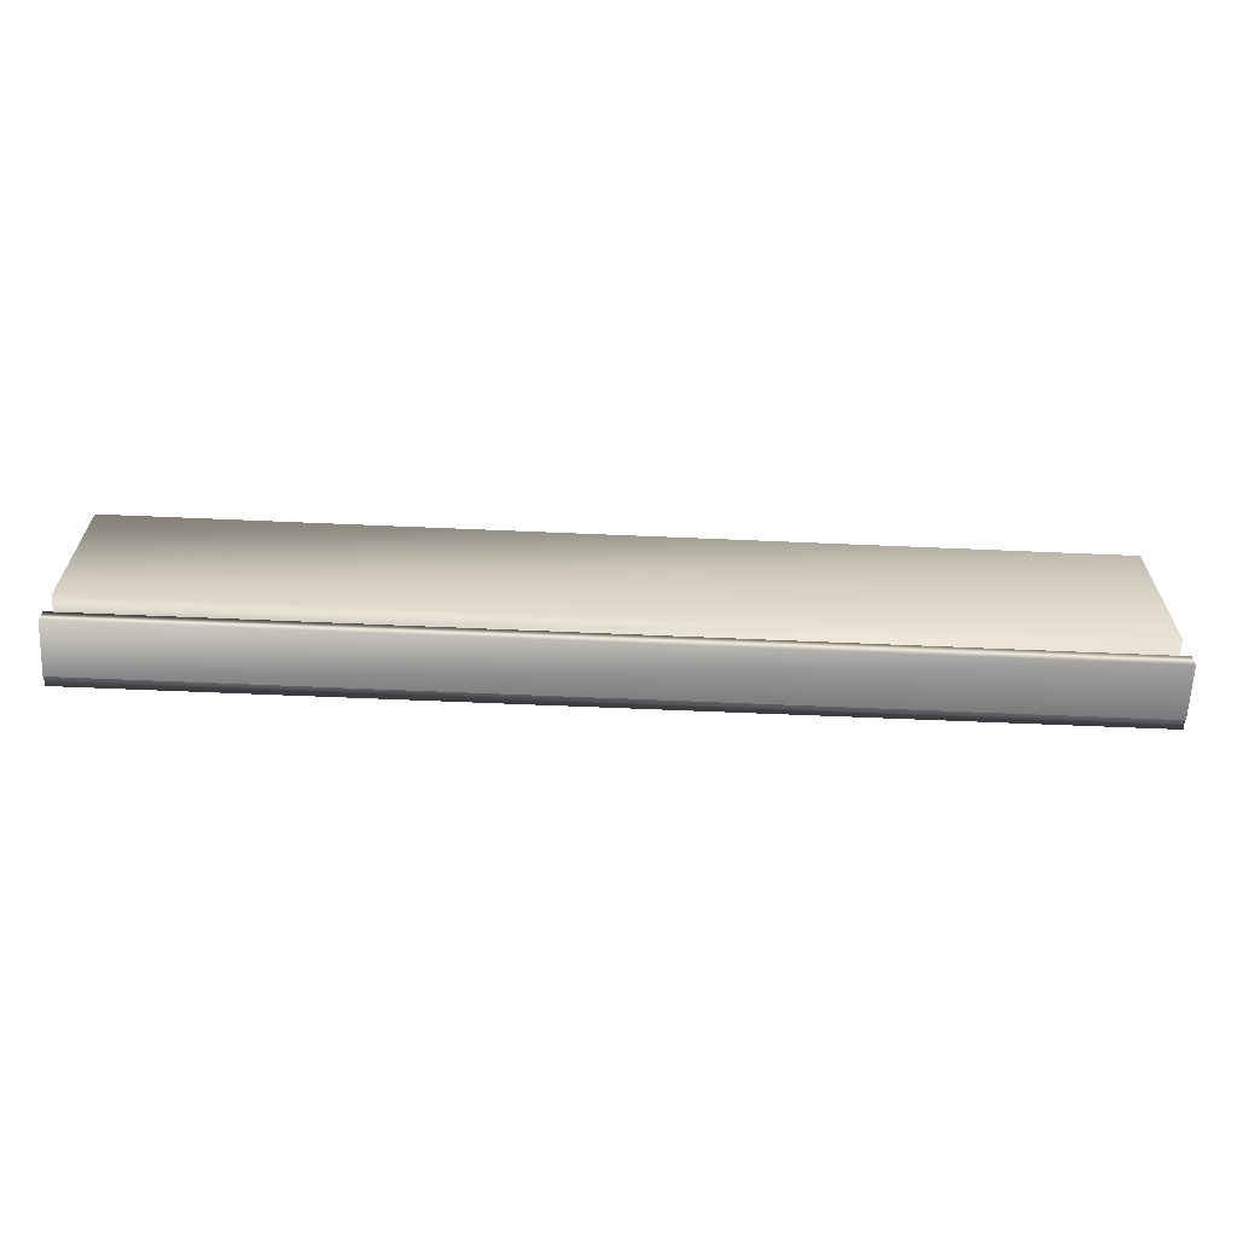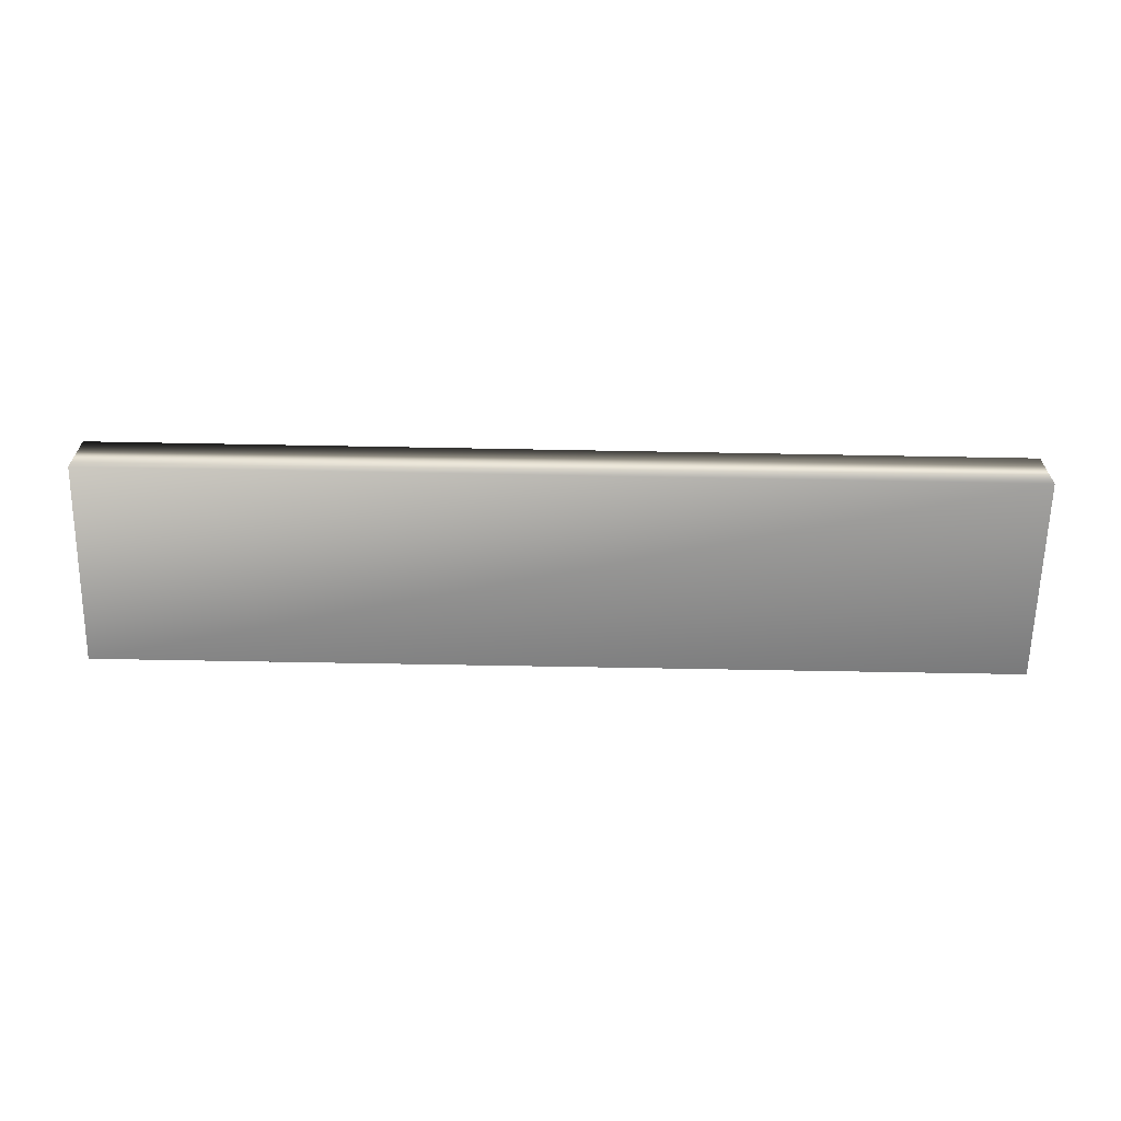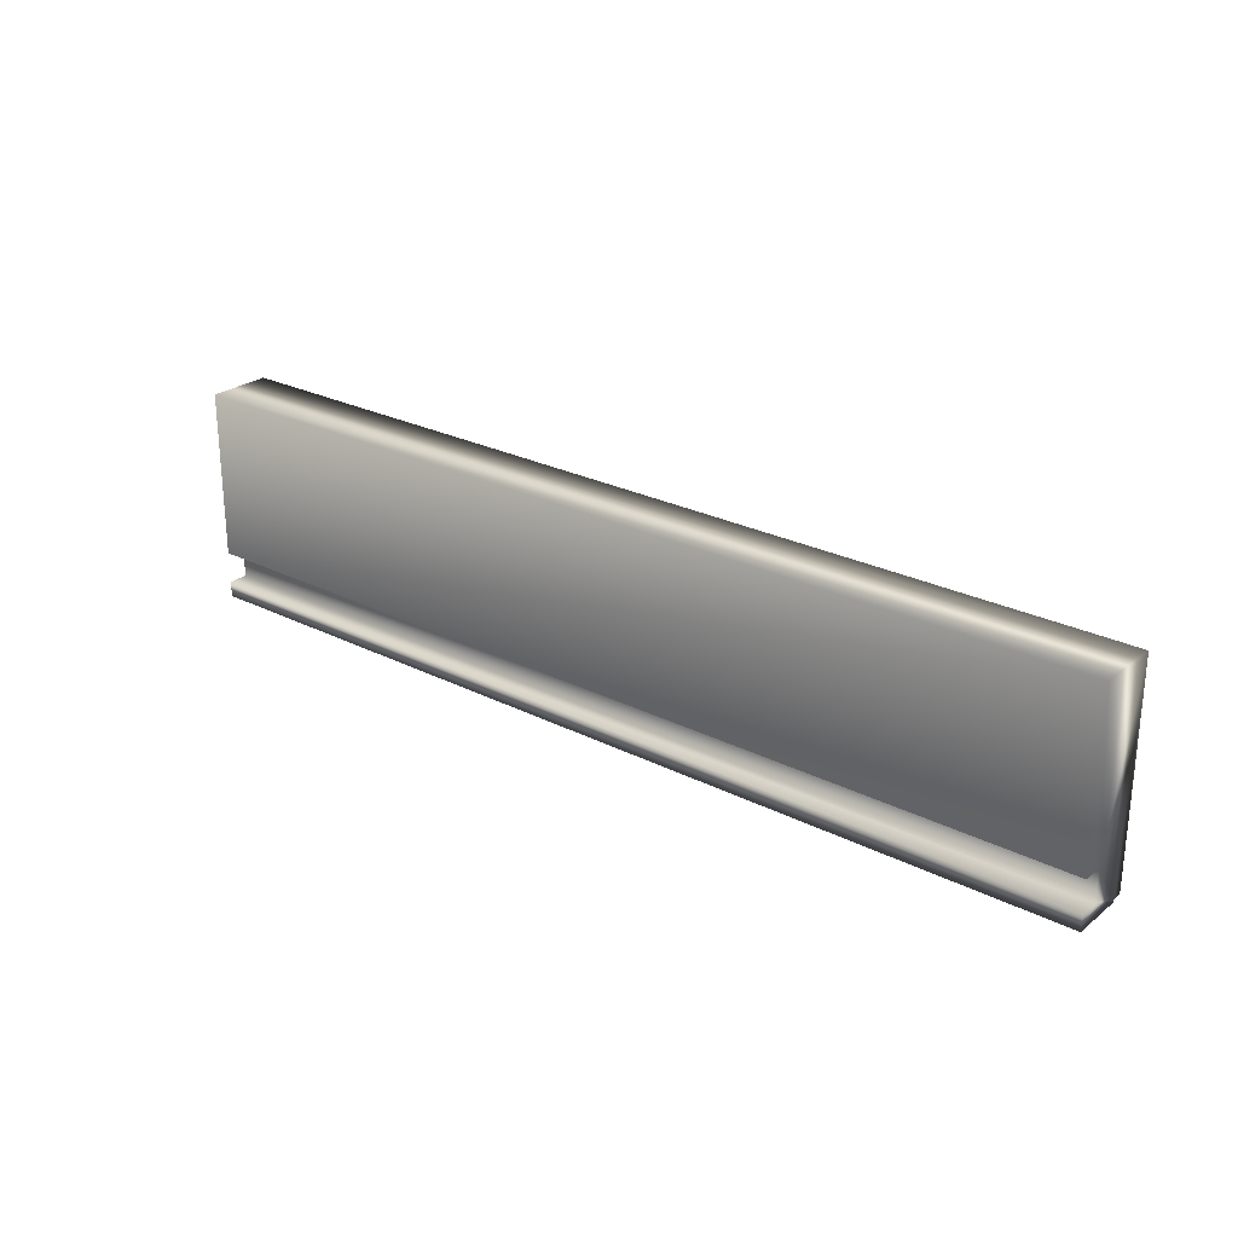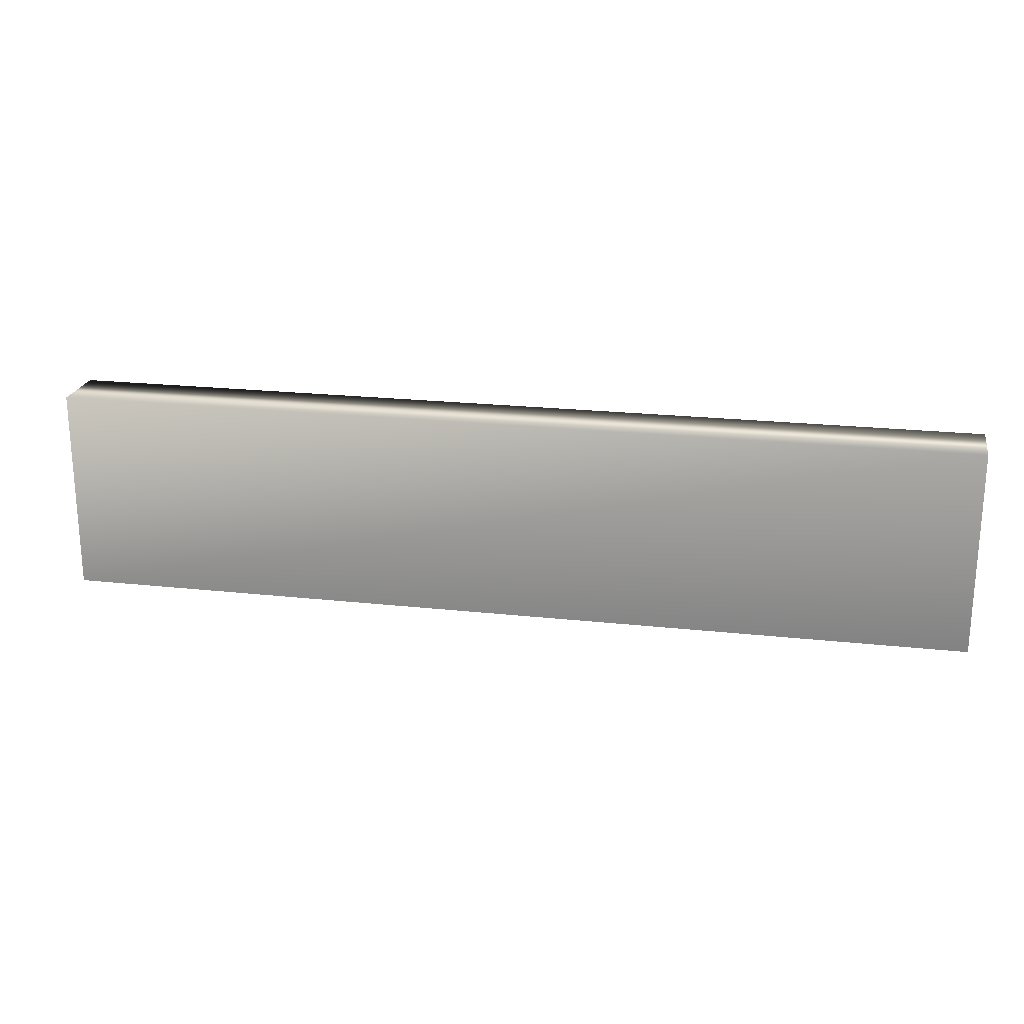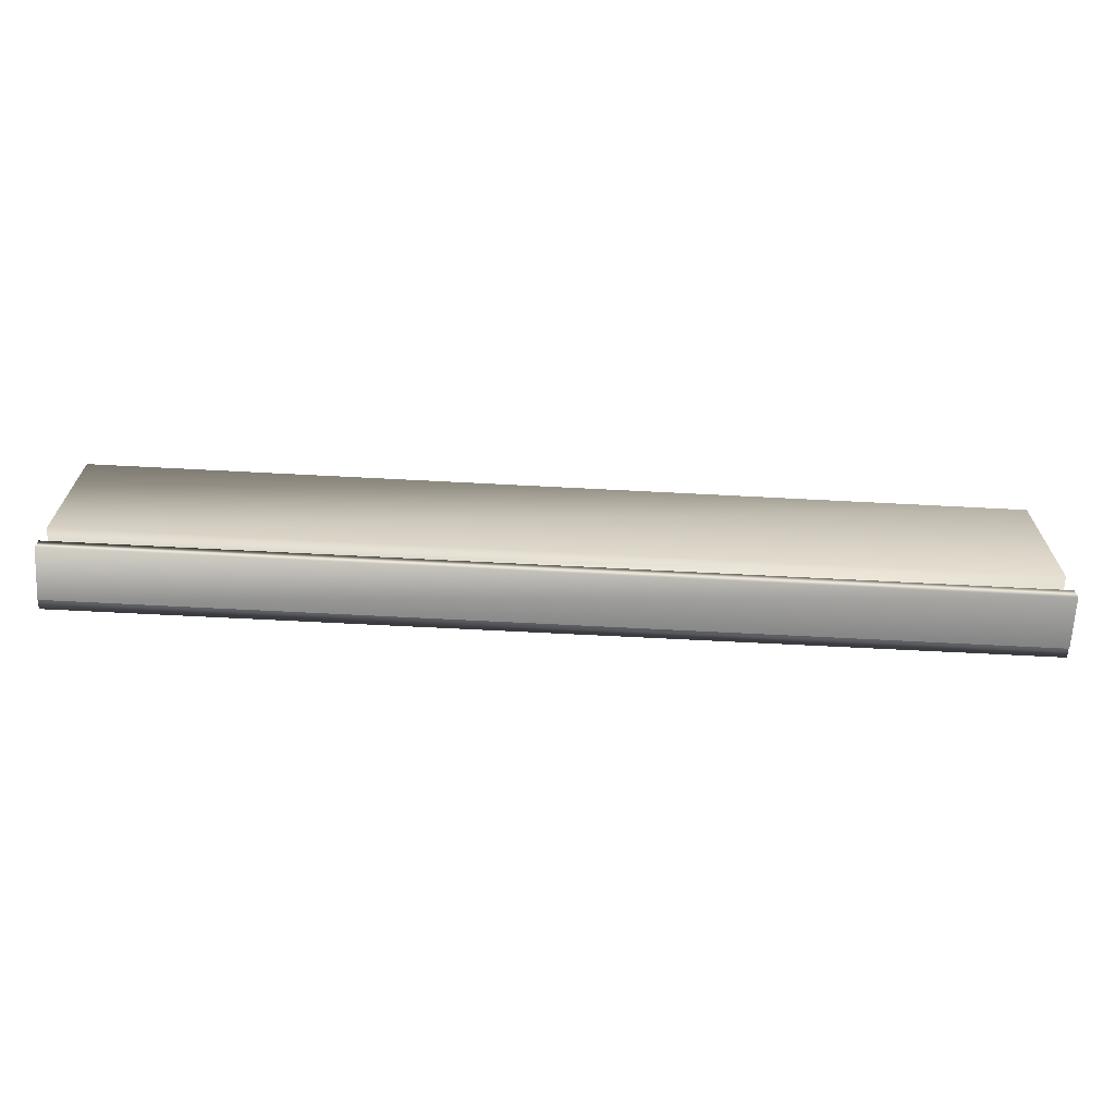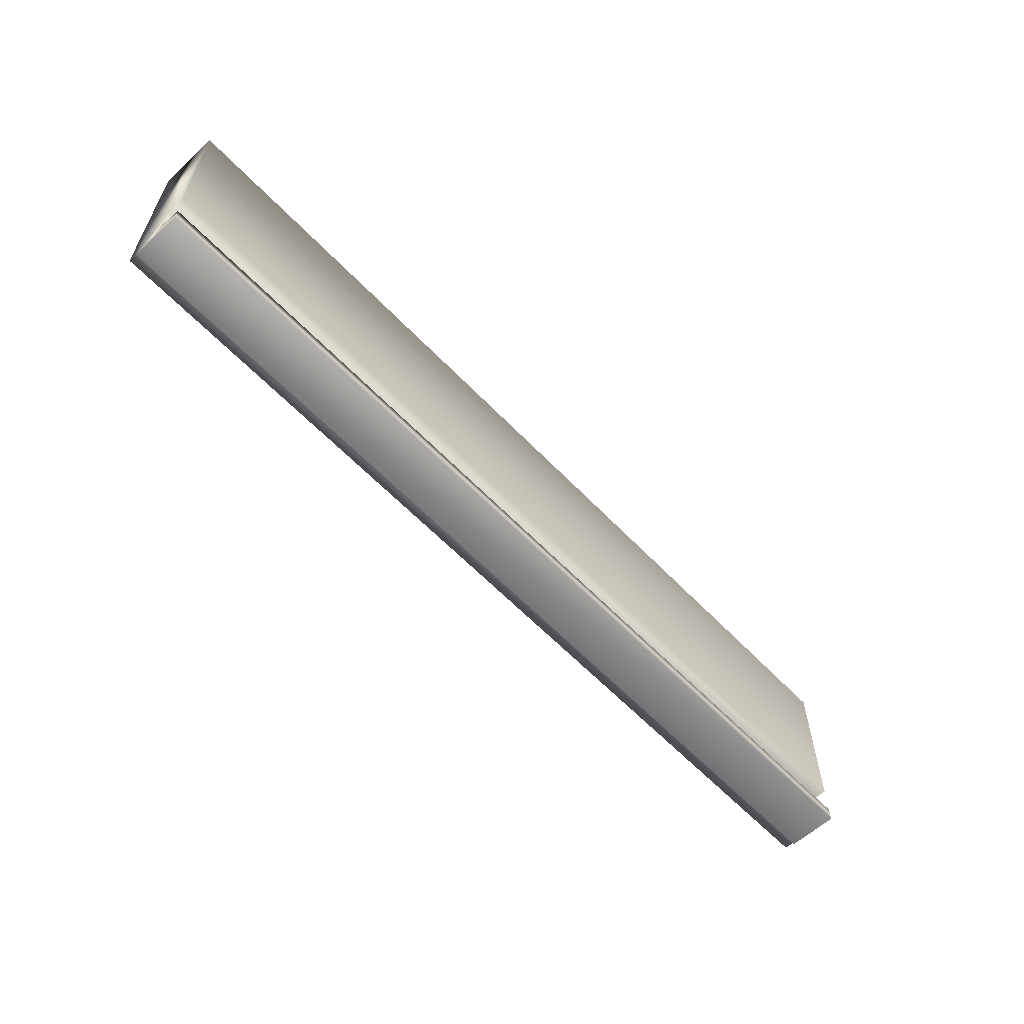
<metadata>
{"format":"obj","ext":"obj","renderer":"f3d","projection":"perspective","resolution":1024,"background":"white","views":[{"elev":-63.5,"azim":177.5,"up":"+Z"},{"elev":-63.6,"azim":-1.1,"up":"+Y"},{"elev":25.8,"azim":-141.0,"up":"+Z"},{"elev":21.7,"azim":10.9,"up":"+Z"},{"elev":-66.7,"azim":177.0,"up":"+Z"},{"elev":-59.9,"azim":133.2,"up":"+Z"}]}
</metadata>
<code>
v 8.602 2.667 -153.4
v 8.602 2.708 -153.4
v 12.39 2.667 -153.4
v 12.39 2.708 -153.4
v 8.602 2.667 -152.6
v 12.39 2.667 -152.6
v 8.602 2.917 -152.6
v 12.39 2.917 -152.6
v 8.602 2.917 -153.3
v 12.39 2.917 -153.3
v 8.602 2.839 -153.3
v 12.39 2.839 -153.3
v 8.602 2.839 -153.4
v 12.39 2.839 -153.4
v 8.602 2.917 -153.4
v 12.39 2.917 -153.4
v 12.39 2.708 -153.5
v 12.39 2.917 -153.5
v 8.602 2.708 -153.5
v 8.602 2.917 -153.5
f 1 2 3
f 3 2 4
f 5 1 6
f 6 1 3
f 7 5 8
f 8 5 6
f 9 7 10
f 10 7 8
f 11 9 12
f 12 9 10
f 13 11 14
f 14 11 12
f 15 13 16
f 16 13 14
f 4 17 14
f 14 17 18
f 14 18 16
f 14 12 4
f 4 12 6
f 4 6 3
f 10 8 12
f 12 8 6
f 2 19 4
f 4 19 17
f 20 15 18
f 18 15 16
f 20 19 13
f 13 19 2
f 13 2 11
f 11 2 5
f 11 5 7
f 2 1 5
f 7 9 11
f 13 15 20
f 19 20 17
f 17 20 18

</code>
